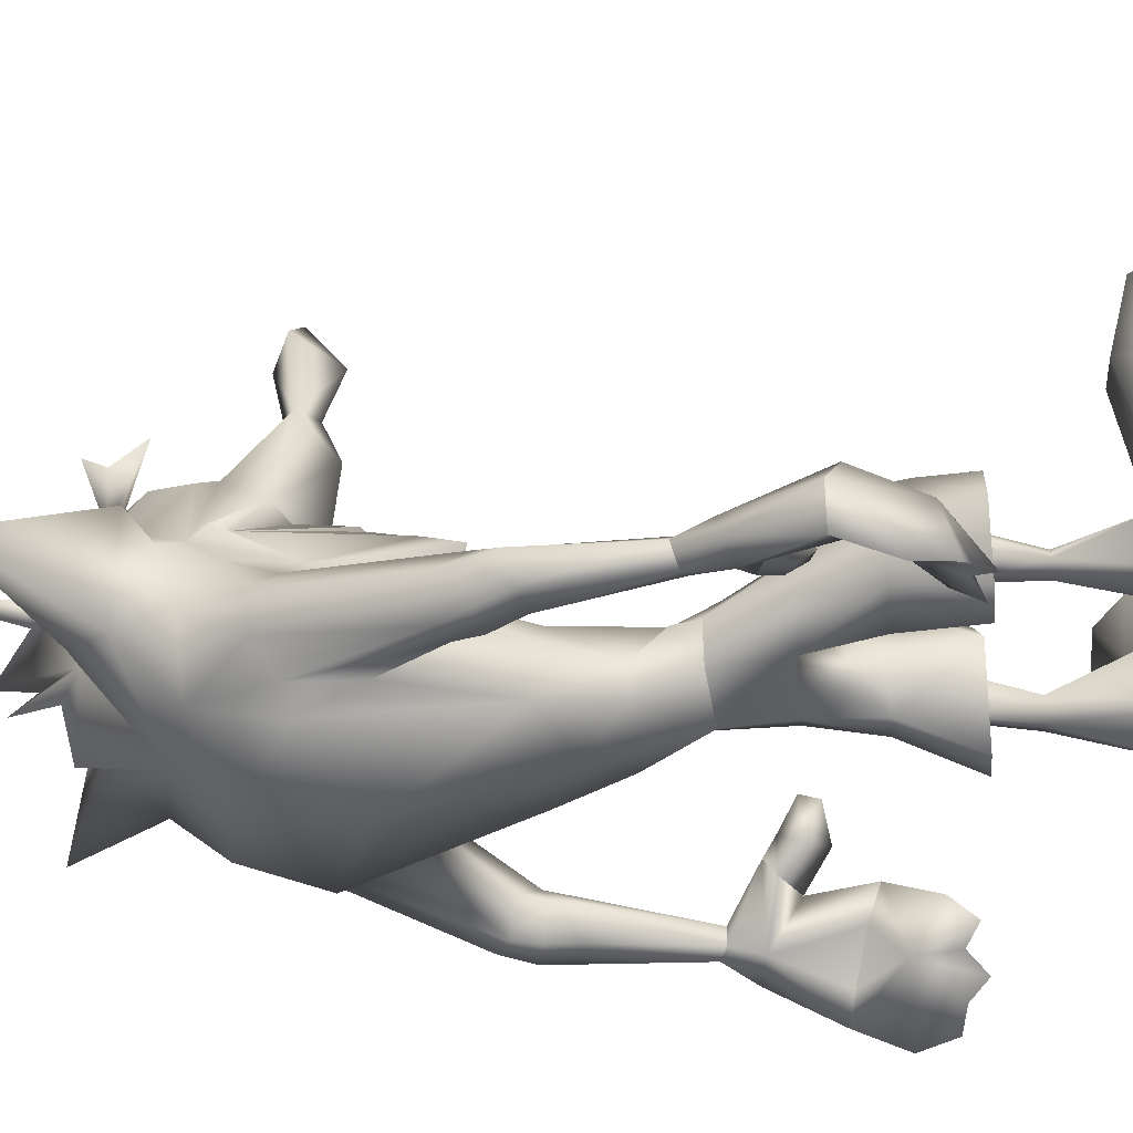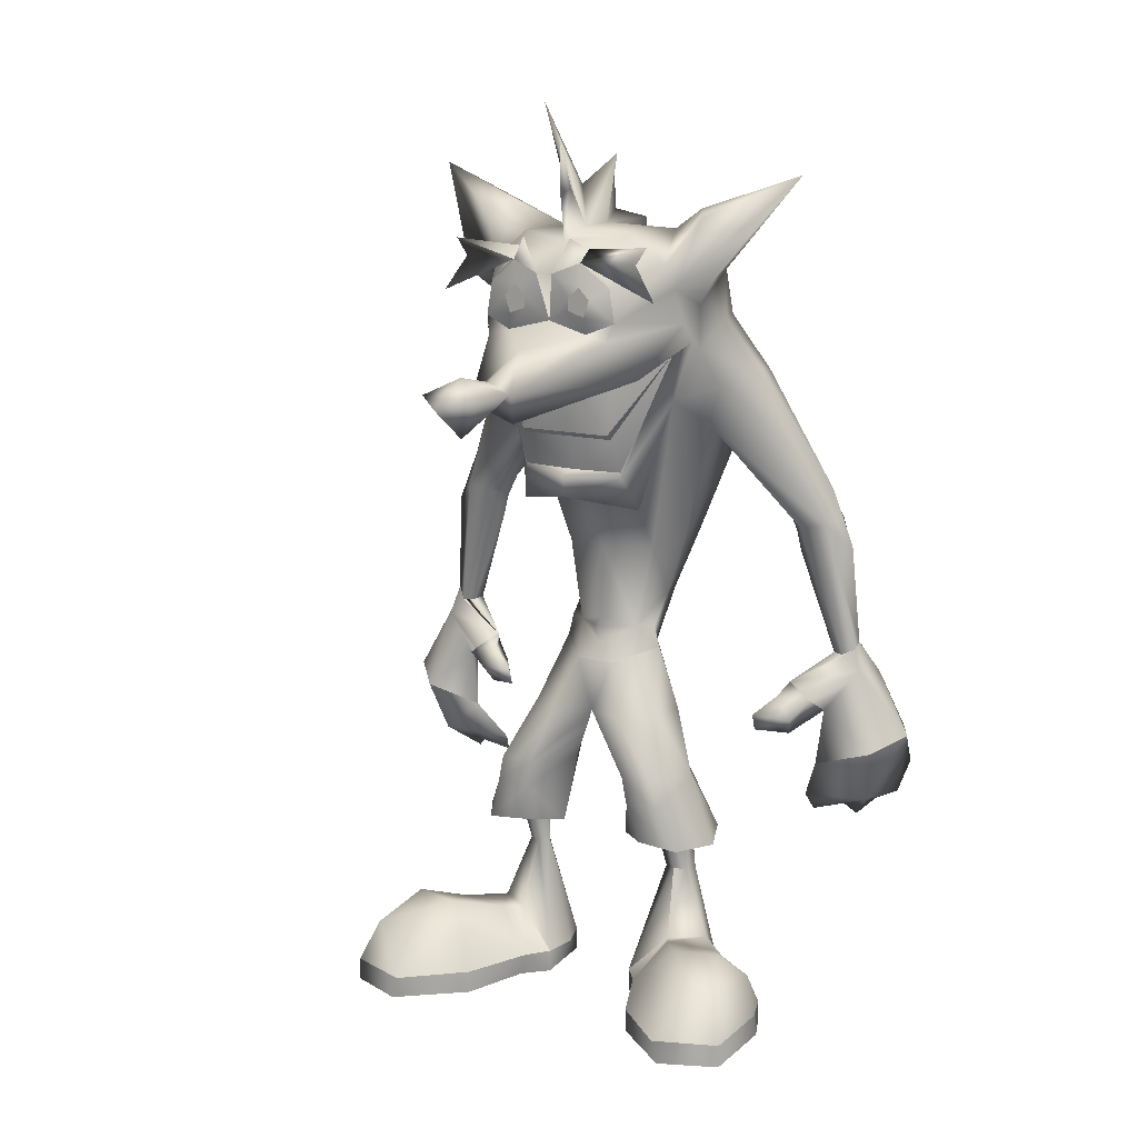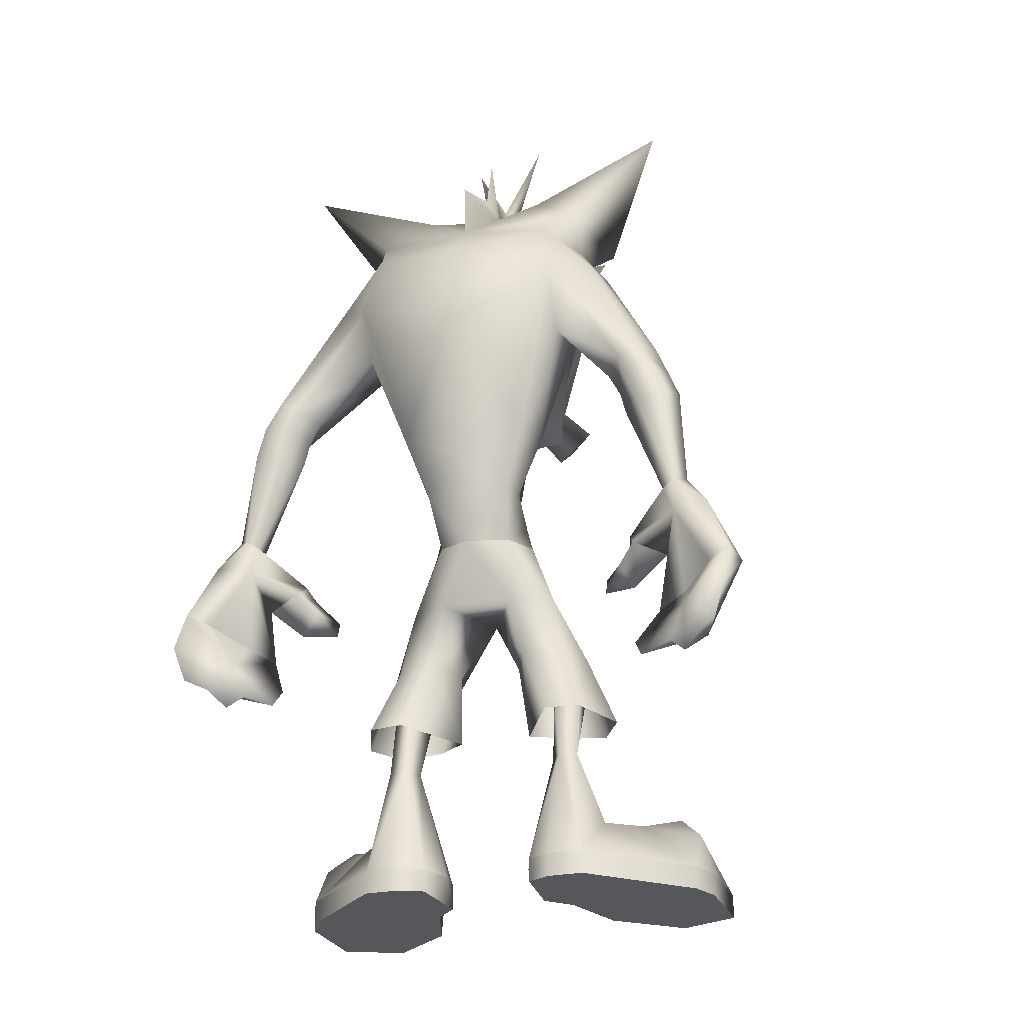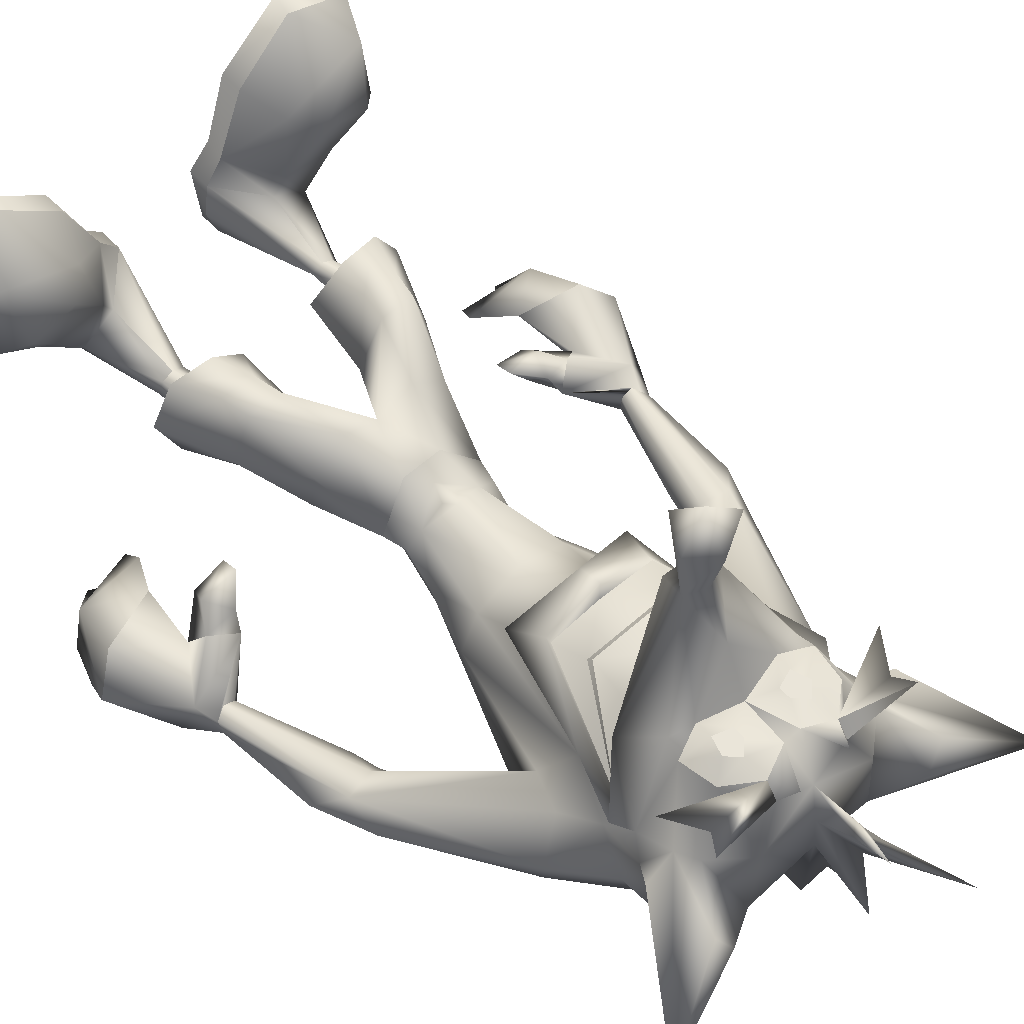
<metadata>
{"format":"obj","ext":"obj","renderer":"f3d","projection":"perspective","resolution":1024,"background":"white","views":[{"elev":-38.1,"azim":-84.8,"up":"+Z"},{"elev":13.7,"azim":30.0,"up":"+Y"},{"elev":-26.7,"azim":-161.6,"up":"+Y"},{"elev":58.3,"azim":137.3,"up":"+Z"}]}
</metadata>
<code>
o crashbandicoot
v -18 21 21
v -24 24 30
v -20 20 32
v -32 24 28
v -27 21 20
v -22 20 13
v -16 20 17
v 26 21 20
v 31 24 28
v 35 20 25
v 21 20 13
v 16 32 12
v 15 20 17
v 17 21 21
v 23 24 30
v 19 20 32
v -36 20 25
v -17 32 12
v 11 13 23
v -12 13 23
v 35 13 20
v -36 13 20
v 8 13 19
v -9 13 19
v 14 32 13
v -15 32 13
v 0 120 34
v 14 125 28
v 0 119 46
v 20 137 17
v 19 142 5
v 23 141 21
v 20 134 7
v 18 134 19
v 20 131 20
v 35 159 9
v 11 149 9
v 38 63 1
v 43 70 -3
v 36 65 3
v -14 39 4
v -16 51 9
v -9 51 7
v -7 39 17
v -41 68 -7
v -47 69 -7
v -41 74 -7
v -33 96 4e-06
v -31 95 -3
v -29 99 -3
v -51 58 -11
v -20 39 5
v -19 51 14
v -44 70 -2
v -43 75 -4
v -42 50 -7
v -41 55 -1
v -36 53 1
v -47 57 -8
v -52 58 -4
v -39 73 -6
v -46 56 3
v -51 50 -15
v -43 40 -11
v -46 43 -12
v -13 93 6
v -19 115 9
v -19 111 -3
v -12 93 -2
v 4.2 137 35
v 7 133 34
v 7.2 136 35
v 33 59 5
v 34 62 7
v -39 73 -3
v -32 91 -3
v -9 92 11
v -7 105 17
v -16 120 17
v 0 92 15
v 0 104 18
v 6 62 6
v -7 62 6
v 0 72 1
v -10 107 25
v -12 101 22
v 0 62 19
v -10 108 25
v -18 129 21
v -6 77 12
v -11 47 24
v -13 40 23
v 6 62 21
v 9 52 24
v 5 77 12
v 0 79 16
v 1 77 15
v -33 45 -5
v 18 51 14
v 15 52 24
v 16 47 24
v 6 39 17
v 5 51 14
v 8 51 7
v -9 82 5
v -31 68 1
v -7 62 21
v -10 73 10
v -13 62 16
v -16 52 24
v -4 71 17
v -32 66 -1
v -38 63 3e-06
v -25 60 6
v -32 62 5
v -31 59 3
v -4 125 52
v -15 125 28
v 3 71 17
v -29 63 1
v -42 74 -3
v -4.2 137 35
v -8.2 139 35
v -7.2 136 35
v 10 47 24
v 32 96 4e-06
v 18 115 9
v 28 99 -3
v -1 159 24
v 1 150 23
v -1 157 21
v -41 73 -2
v 41 50 -7
v 48 50 -17
v 46 44 -16
v 9 73 10
v 0 156 26
v -2 150 23
v 0 157 30
v -2 150 14
v -3 158 6
v -1 152 9
v -12 132 34
v -9 9 19
v -8 13 13
v -35 91 -7
v -40 92 -7
v -38 97 -8
v 0 135 34
v 0 131 44
v 0 150 14
v 1 150 1
v -3 158 24
v -8 171 22
v -22 152 19
v -36 159 9
v -18 140 21
v -2 143 35
v -7 145 34
v -6.2 141 35
v -35 41 -9
v -12 141 33
v 11 101 22
v 9 107 25
v -1 103 27
v 12 62 16
v -35 65 3
v 2 162 14
v -14 42 10
v -12 44 16
v -13 32 12
v -1 155 11
v -10 52 24
v -6 51 14
v 0 74 16
v 6 73 5
v 13 62 10
v -33 96 -8
v -19 134 19
v -8 133 34
v -2 77 15
v -14 62 10
v -15 32 9
v -18 32 10
v 2 157 30
v -17 47 24
v 47 56 1
v 37 53 2
v -4.2 139 35
v -13 135 33
v 5 165 39
v -1 107 28
v 30 63 4
v 33 66 1
v 0 108 26
v 15 120 17
v 15 51 9
v 42 74 -3
v 40 73 -2
v 32 68 3
v 6 105 17
v 8 92 11
v -7 73 5
v 39 92 -7
v 37 97 -8
v 39 98 -3
v 34 91 -7
v 32 96 -8
v 33 41 -7
v 38 43 -8
v 0 148 29
v -7 147 31
v -21 131 20
v 11 141 33
v 6 145 34
v 6.2 141 35
v 43 43 -13
v -40 98 -3
v -21 137 17
v -24 141 21
v -20 142 5
v -21 134 7
v -40 43 -9
v -49 44 -14
v 9 108 25
v 13 39 4
v 39 68 -7
v 40 74 -7
v 45 69 -8
v 30 95 -3
v 48 58 -13
v 45 57 -9
v 19 39 5
v 42 75 -5
v 41 55 -2
v 51 58 -7
v 38 73 -6
v 40 40 -11
v 18 111 -3
v 12 93 6
v 31 91 -3
v 8 82 5
v 11 93 -2
v 38 73 -3
v -18 42 12
v -18 44 16
v 33 45 -3
v 9 123 28
v 17 129 21
v 11 132 34
v 1 143 35
v 4.2 139 35
v 12 40 23
v 0 122 30
v 28 60 9
v -17 9 35
v -17 13 35
v -38 13 40
v -38 9 40
v -28 9 44
v 12 135 33
v 8.2 139 35
v 3 125 52
v -15 44 18
v -12 149 9
v 6 147 31
v 37 13 26
v 7 13 13
v 9 13 7
v 9 9 7
v 27 9 44
v 37 13 40
v 26 13 44
v 12 32 12
v 33 21 39
v 14 44 18
v 12 9 23
v 16 9 35
v 35 9 20
v 37 9 25
v 19 9 5
v 13 13 5
v 19 13 5
v 14 32 9
v 16 13 35
v 13 9 5
v 8 9 19
v 11 44 16
v 17 32 10
v -20 13 5
v 37 9 40
v 13 42 10
v 17 44 16
v 17 42 12
v -38 13 26
v -10 9 7
v -10 13 7
v -27 13 44
v -34 21 39
v -13 9 23
v -36 9 20
v -38 9 25
v -20 9 5
v -14 13 5
v -14 9 5
v -10 123 28
v 0 121 29
v 18 153 13
v 16 133 -4
v 0 138 -1
v 17 140 21
v 10 149 23
v 16 144 23
v 21 152 19
v 18 148 33
v -8 82 4e-06
v 8 77 10
v -30 66 4
v -45 46 -2
v -32 100 -8
v -19 120 -8
v -35 102 -8
v -38 97 4e-06
v -9 77 10
v -20 129 15
v -42 93 -3
v -11 149 23
v 31 100 -8
v -5 149 34
v 41 93 -3
v 0 122 53
v 1 156 32
v -25 63 7
v -17 145 33
v -19 148 33
v -22 122 11
v 7 82 4e-06
v 4 149 34
v 45 46 -3
v 20 139 34
v -21 139 34
v 16 145 33
v 0 127 53
v 21 122 11
v -19 153 13
v -17 144 23
v -17 133 -4
v 31 66 6
v 34 102 -8
v 37 97 4e-06
v 18 120 -8
v 19 129 15
v 28 63 10
v -21 121 -4
v 20 121 -4
v 25 124 -1
v -26 124 -1
v -9 114 27
v 0 114 27
v -8.847 114.9 28
v -0.0397 114.9 28
v 7.887 114.9 28
v 0 129 62
v 0 119 62
v 8 114 27
v 0 88 -3
v 0 130 -8
v 0 113 -10
v -38 103 -3
v 37 103 -3
v -24 39 15
v 23 39 15
v 26 125 5
v -27 125 5
v -6 126 64
v 5 126 64
v 0 125 70
v -20 39 22
v 19 39 22
f 1 2 3
f 4 2 5
f 6 1 7
f 8 9 10
f 11 12 13
f 13 14 11
f 8 15 9
f 16 15 14
f 17 4 5
f 7 18 6
f 16 14 19
f 19 14 13
f 7 1 20
f 20 1 3
f 21 8 10
f 11 8 21
f 22 5 6
f 17 5 22
f 19 13 23
f 24 7 20
f 13 12 25
f 26 18 7
f 27 28 29
f 30 31 32
f 33 31 30
f 34 28 35
f 31 36 32
f 36 31 37
f 38 39 40
f 41 42 43
f 44 41 43
f 45 46 47
f 48 49 50
f 51 46 45
f 42 52 53
f 46 54 55
f 56 57 58
f 56 51 59
f 51 60 46
f 61 45 47
f 60 62 54
f 45 59 51
f 51 56 63
f 60 54 46
f 64 65 56
f 47 46 55
f 66 67 68
f 50 67 48
f 68 69 66
f 70 71 72
f 73 40 74
f 75 76 48
f 77 78 79
f 68 67 50
f 78 80 81
f 82 83 84
f 85 79 86
f 83 87 43
f 85 88 89
f 77 90 80
f 91 92 44
f 93 87 94
f 95 96 97
f 58 98 56
f 99 100 101
f 102 103 104
f 69 105 66
f 100 94 101
f 61 106 45
f 48 76 49
f 107 108 109
f 107 109 110
f 108 107 111
f 112 113 45
f 58 57 45
f 114 115 116
f 117 118 29
f 87 119 111
f 114 116 120
f 106 112 45
f 106 61 75
f 54 121 55
f 111 107 87
f 122 123 124
f 125 94 103
f 62 113 54
f 126 127 128
f 129 130 131
f 106 75 132
f 133 134 135
f 103 94 87
f 93 136 119
f 137 138 139
f 140 141 142
f 118 117 143
f 24 144 145
f 146 147 148
f 71 149 150
f 142 151 152
f 153 154 131
f 155 156 157
f 158 159 160
f 57 56 59
f 98 161 56
f 57 59 45
f 45 113 58
f 160 159 162
f 90 96 80
f 163 164 165
f 136 93 166
f 167 106 54
f 168 138 131
f 109 53 110
f 100 99 166
f 131 130 168
f 169 170 171
f 121 54 106
f 140 168 172
f 152 140 142
f 173 91 174
f 168 151 172
f 175 90 111
f 82 176 177
f 44 43 174
f 178 146 148
f 179 118 143
f 180 150 149
f 90 175 181
f 154 129 131
f 138 153 131
f 93 94 100
f 42 182 83
f 183 184 169
f 90 181 96
f 113 167 54
f 185 130 137
f 110 53 186
f 187 38 188
f 104 103 87
f 110 186 173
f 189 149 158
f 190 123 162
f 110 173 107
f 111 119 175
f 29 118 27
f 122 124 180
f 86 165 85
f 87 82 104
f 191 185 137
f 78 77 80
f 160 189 158
f 95 97 175
f 180 124 190
f 162 123 160
f 85 165 192
f 193 194 73
f 88 192 195
f 34 35 196
f 197 177 99
f 198 199 200
f 201 202 196
f 83 203 84
f 204 205 206
f 207 208 205
f 209 133 210
f 141 151 142
f 158 211 212
f 119 95 175
f 179 213 118
f 214 215 216
f 217 133 135
f 190 124 123
f 191 137 139
f 49 146 178
f 79 85 89
f 164 192 165
f 218 148 147
f 180 149 122
f 173 186 91
f 189 160 123
f 219 220 221
f 222 219 221
f 113 62 58
f 220 219 157
f 42 53 182
f 197 82 177
f 83 182 203
f 113 116 167
f 120 116 112
f 116 115 167
f 112 116 113
f 161 223 56
f 56 224 63
f 65 224 56
f 223 64 56
f 225 195 192
f 226 104 197
f 102 104 226
f 227 228 229
f 128 230 126
f 231 232 227
f 197 99 233
f 229 234 39
f 188 235 133
f 133 232 231
f 231 229 236
f 237 228 227
f 204 207 205
f 236 39 187
f 227 229 231
f 231 134 133
f 236 229 39
f 238 133 217
f 228 234 229
f 239 127 240
f 241 126 230
f 240 242 243
f 244 126 241
f 202 201 80
f 80 201 81
f 128 127 239
f 164 163 196
f 82 87 83
f 82 197 104
f 245 184 246
f 202 80 95
f 103 102 125
f 87 93 119
f 133 247 188
f 28 248 249
f 94 125 101
f 240 243 239
f 182 108 203
f 250 28 34
f 237 227 200
f 84 176 82
f 216 251 252
f 43 42 83
f 102 253 125
f 28 254 248
f 194 227 38
f 227 235 188
f 255 73 74
f 256 20 257
f 258 259 260
f 255 193 73
f 230 208 207
f 200 227 194
f 198 200 39
f 72 252 70
f 249 164 196
f 261 262 72
f 39 234 198
f 187 39 38
f 184 18 246
f 194 38 73
f 177 176 136
f 200 199 244
f 173 87 107
f 262 216 252
f 38 40 73
f 43 87 174
f 221 220 156
f 71 261 72
f 210 133 238
f 28 250 263
f 18 264 246
f 184 245 169
f 29 28 263
f 252 251 149
f 251 216 215
f 71 70 149
f 26 7 24
f 235 232 133
f 173 174 87
f 247 133 209
f 235 227 232
f 188 38 227
f 216 262 214
f 95 80 96
f 100 166 93
f 261 214 262
f 40 39 200
f 156 265 221
f 251 266 211
f 21 10 267
f 268 269 270
f 271 272 273
f 274 23 25
f 275 273 272
f 276 25 12
f 277 278 19
f 279 267 280
f 281 282 283
f 282 284 283
f 171 183 169
f 279 21 267
f 273 16 285
f 285 16 19
f 286 282 281
f 10 272 267
f 269 274 284
f 268 274 269
f 284 282 269
f 23 274 268
f 287 268 270
f 276 288 274
f 283 284 289
f 274 25 276
f 278 285 19
f 22 6 290
f 272 271 291
f 25 23 13
f 23 268 287
f 274 288 292
f 284 292 289
f 171 170 264
f 12 293 276
f 289 292 294
f 289 293 12
f 292 284 274
f 283 11 21
f 11 283 289
f 289 12 11
f 6 184 290
f 22 295 17
f 145 296 297
f 260 298 258
f 171 26 24
f 299 258 298
f 264 18 26
f 300 20 256
f 301 302 295
f 303 290 304
f 304 290 183
f 184 6 18
f 301 295 22
f 298 257 3
f 257 20 3
f 305 303 304
f 17 295 258
f 297 183 171
f 145 297 171
f 183 297 304
f 24 145 171
f 144 296 145
f 264 26 171
f 290 184 183
f 174 91 44
f 254 118 306
f 306 118 89
f 248 254 307
f 306 307 254
f 179 79 213
f 225 164 249
f 192 164 225
f 192 88 85
f 28 249 35
f 35 249 196
f 79 89 213
f 213 89 118
f 299 298 3
f 275 16 273
f 275 9 15
f 10 275 272
f 17 258 299
f 299 2 4
f 17 299 4
f 10 9 275
f 3 2 299
f 16 275 15
f 37 308 36
f 309 31 33
f 310 37 31
f 32 311 30
f 151 312 37
f 311 313 261
f 311 32 36
f 309 310 31
f 36 308 314
f 37 310 151
f 215 315 266
f 36 314 311
f 261 34 311
f 214 261 313
f 203 105 316
f 176 317 136
f 167 318 106
f 319 98 58
f 319 60 63
f 58 62 319
f 319 62 60
f 148 320 178
f 60 51 63
f 68 321 69
f 50 49 320
f 218 322 148
f 132 75 48
f 323 121 132
f 316 105 69
f 90 105 324
f 132 48 323
f 105 77 66
f 203 324 105
f 77 105 90
f 201 165 81
f 219 325 179
f 77 79 66
f 323 55 121
f 147 326 218
f 222 325 219
f 303 301 290
f 158 251 211
f 320 49 178
f 47 146 61
f 76 75 61
f 214 312 266
f 61 146 76
f 323 48 67
f 64 319 65
f 64 223 319
f 318 112 106
f 106 132 121
f 153 138 137
f 212 327 162
f 162 159 212
f 128 328 230
f 137 130 129
f 158 329 159
f 130 312 151
f 234 204 330
f 168 140 138
f 141 172 151
f 151 310 152
f 29 331 117
f 76 146 49
f 296 305 304
f 117 150 180
f 317 95 136
f 332 211 185
f 310 140 152
f 333 114 120
f 203 108 324
f 151 168 130
f 212 334 335
f 147 55 326
f 324 108 90
f 191 139 332
f 159 212 335
f 108 111 90
f 154 137 129
f 154 153 137
f 163 165 201
f 136 95 119
f 336 67 79
f 84 337 176
f 190 157 179
f 251 338 266
f 86 78 165
f 334 159 335
f 328 205 208
f 138 140 327
f 209 210 339
f 215 266 340
f 159 341 212
f 342 315 215
f 118 254 27
f 201 196 163
f 55 147 47
f 266 315 342
f 263 150 343
f 157 156 220
f 344 196 127
f 265 156 345
f 146 47 147
f 345 156 155
f 314 313 311
f 236 135 134
f 181 97 96
f 179 325 79
f 341 334 212
f 211 327 212
f 346 190 162
f 340 266 342
f 50 320 68
f 341 159 334
f 78 86 79
f 117 343 150
f 211 130 185
f 139 138 211
f 332 139 211
f 191 332 185
f 347 222 221
f 215 266 338
f 310 221 265
f 193 348 194
f 230 328 208
f 158 212 329
f 140 265 327
f 79 67 66
f 263 331 29
f 181 175 97
f 159 329 212
f 149 251 158
f 327 211 138
f 78 81 165
f 74 40 348
f 141 140 172
f 203 316 84
f 120 112 318
f 115 318 167
f 161 98 319
f 63 224 319
f 223 161 319
f 65 319 224
f 176 337 242
f 40 200 348
f 188 247 339
f 135 236 339
f 339 187 188
f 339 236 187
f 134 231 236
f 207 241 230
f 349 206 205
f 199 126 244
f 350 126 199
f 143 190 179
f 157 190 346
f 337 243 242
f 202 242 240
f 128 239 328
f 199 198 350
f 242 202 95
f 176 242 317
f 243 351 239
f 95 317 242
f 157 346 155
f 347 221 310
f 196 352 34
f 240 127 196
f 265 140 310
f 350 198 234
f 33 30 352
f 254 28 27
f 228 207 204
f 241 237 244
f 237 241 207
f 144 20 300
f 200 244 237
f 350 127 126
f 204 234 228
f 339 210 238
f 238 217 339
f 348 200 194
f 266 215 214
f 211 312 130
f 251 215 338
f 34 261 250
f 207 228 237
f 339 217 135
f 206 330 204
f 339 247 209
f 340 342 215
f 196 202 240
f 353 255 74
f 263 71 150
f 312 211 266
f 353 193 255
f 261 71 250
f 278 271 273
f 283 21 279
f 278 273 285
f 269 282 270
f 280 267 272
f 280 272 291
f 250 71 263
f 287 19 23
f 281 283 279
f 270 282 286
f 287 277 19
f 143 180 190
f 143 117 180
f 256 298 260
f 290 301 22
f 256 257 298
f 297 296 304
f 302 258 295
f 302 259 258
f 144 24 20
f 34 30 311
f 352 30 34
f 157 219 179
f 354 347 321
f 68 354 321
f 351 355 239
f 351 309 355
f 356 309 33
f 222 347 357
f 358 195 359
f 360 306 89
f 307 306 360
f 361 362 307
f 302 260 259
f 358 88 195
f 300 301 303
f 72 262 252
f 343 117 363
f 144 305 296
f 331 364 117
f 122 189 123
f 302 301 260
f 365 225 249
f 331 263 364
f 149 189 122
f 365 195 225
f 149 70 252
f 300 303 144
f 343 363 263
f 279 271 278
f 279 278 277
f 286 287 270
f 280 271 279
f 287 286 281
f 277 287 281
f 277 281 279
f 280 291 271
f 301 256 260
f 301 300 256
f 305 144 303
f 365 249 362
f 361 365 362
f 360 358 361
f 358 360 89
f 361 307 360
f 195 365 359
f 359 361 358
f 365 361 359
f 307 362 248
f 248 362 249
f 88 358 89
f 333 115 114
f 316 69 366
f 316 366 84
f 347 310 367
f 368 351 243
f 321 347 367
f 69 321 368
f 366 243 337
f 367 309 351
f 84 366 337
f 367 310 309
f 55 323 326
f 326 323 218
f 330 206 350
f 234 330 350
f 37 313 308
f 314 308 313
f 346 265 345
f 346 345 155
f 218 323 369
f 67 336 323
f 127 350 344
f 206 370 350
f 354 68 320
f 322 218 369
f 328 239 355
f 206 349 370
f 52 371 53
f 233 99 372
f 33 373 356
f 350 370 373
f 357 374 222
f 374 369 323
f 117 364 375
f 263 376 364
f 368 367 351
f 321 367 368
f 263 363 376
f 363 117 375
f 325 222 374
f 323 336 374
f 373 33 352
f 373 344 350
f 53 371 186
f 372 99 101
f 309 356 355
f 349 355 356
f 322 357 354
f 354 357 347
f 375 364 377
f 377 363 375
f 313 37 312
f 313 312 214
f 265 346 327
f 162 327 346
f 5 2 1
f 6 5 1
f 14 8 11
f 14 15 8
f 378 92 91
f 125 253 379
f 363 377 376
f 376 377 364
f 226 197 233
f 41 52 42
f 357 322 369
f 369 374 357
f 356 370 349
f 370 356 373
f 320 322 354
f 320 148 322
f 355 349 328
f 205 328 349
f 108 182 109
f 182 53 109
f 177 136 166
f 99 177 166
f 294 293 289
f 352 344 373
f 196 344 352
f 374 336 325
f 79 325 336
f 333 318 115
f 333 120 318
f 101 125 379
f 379 372 101
f 371 378 186
f 186 378 91
f 353 74 348
f 353 348 193
f 69 368 366
f 366 368 243

</code>
